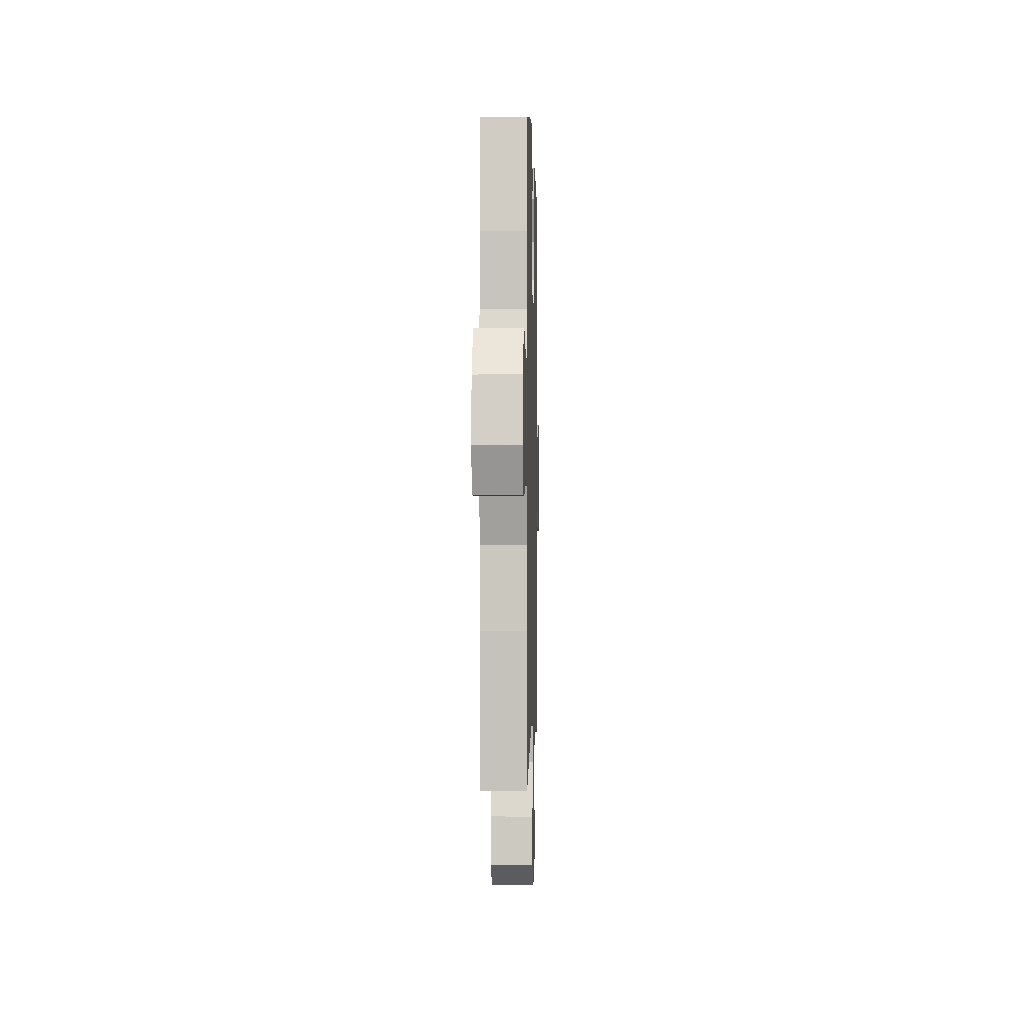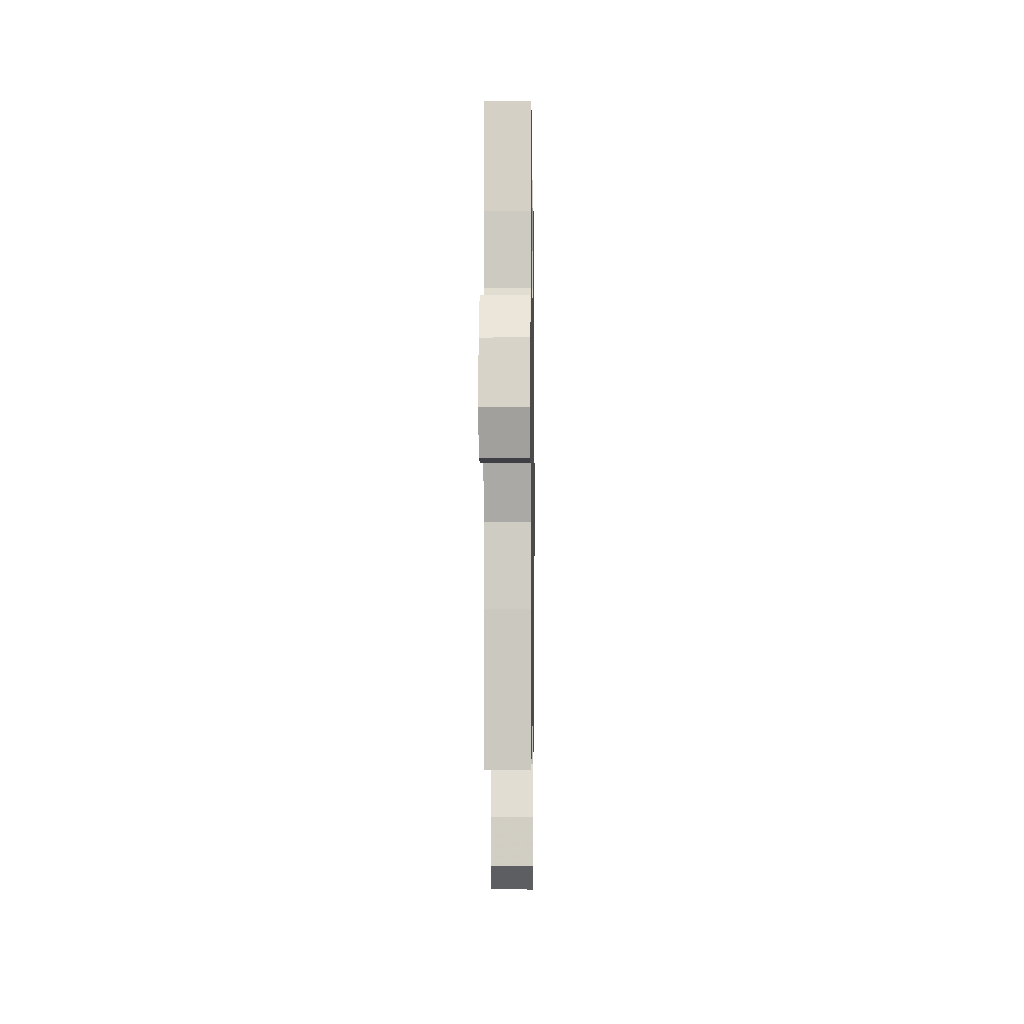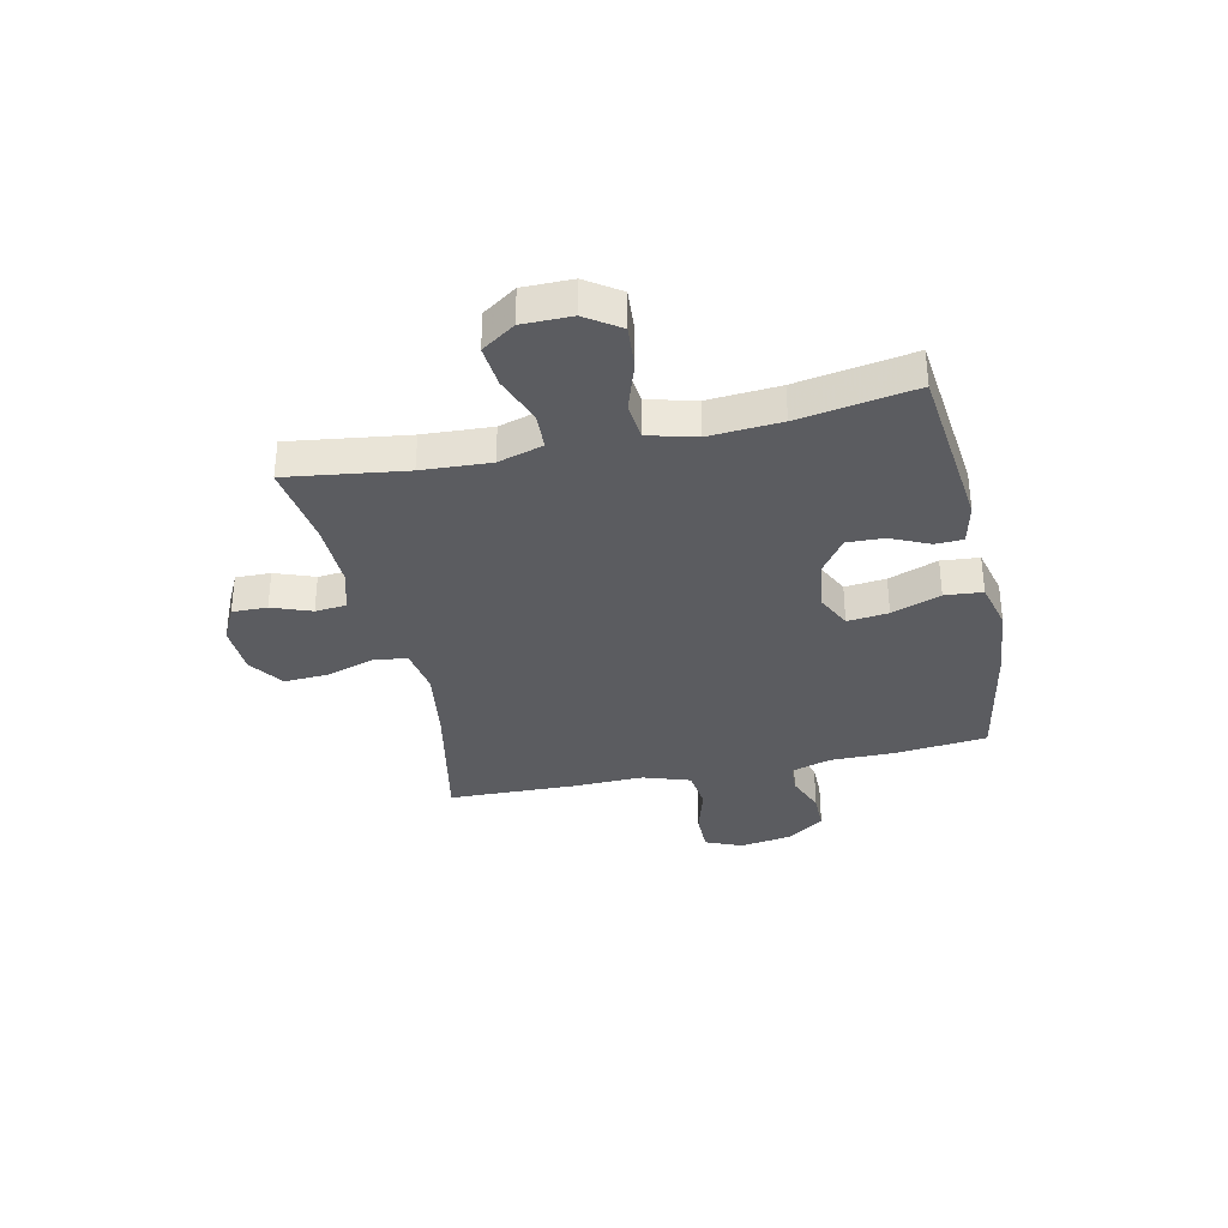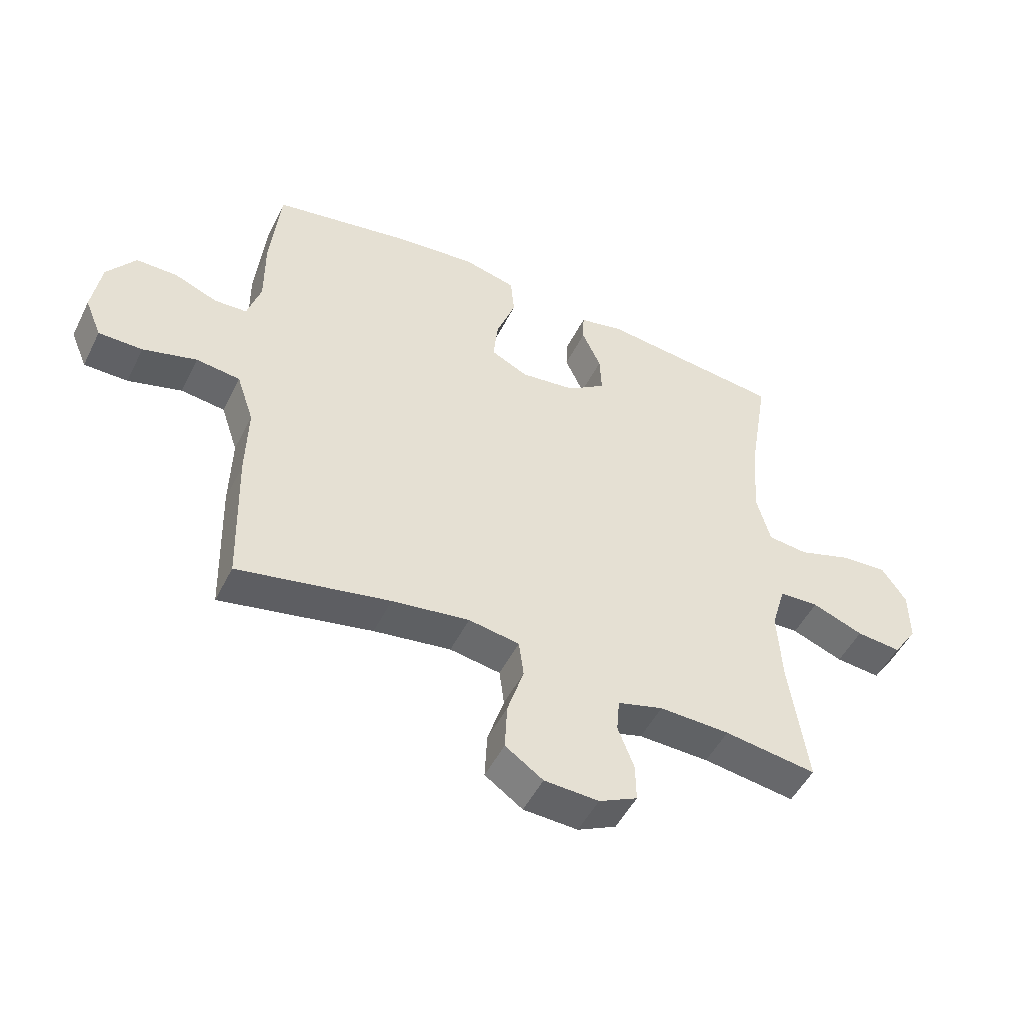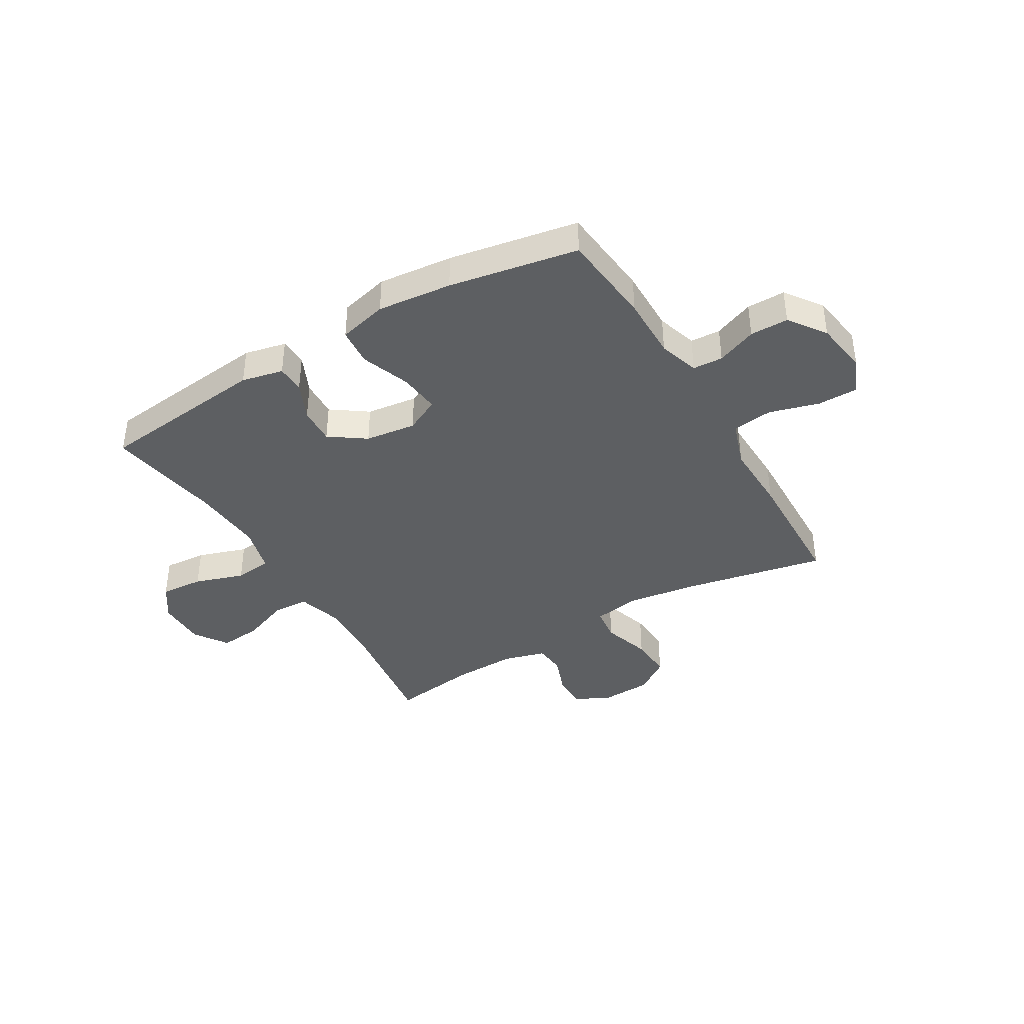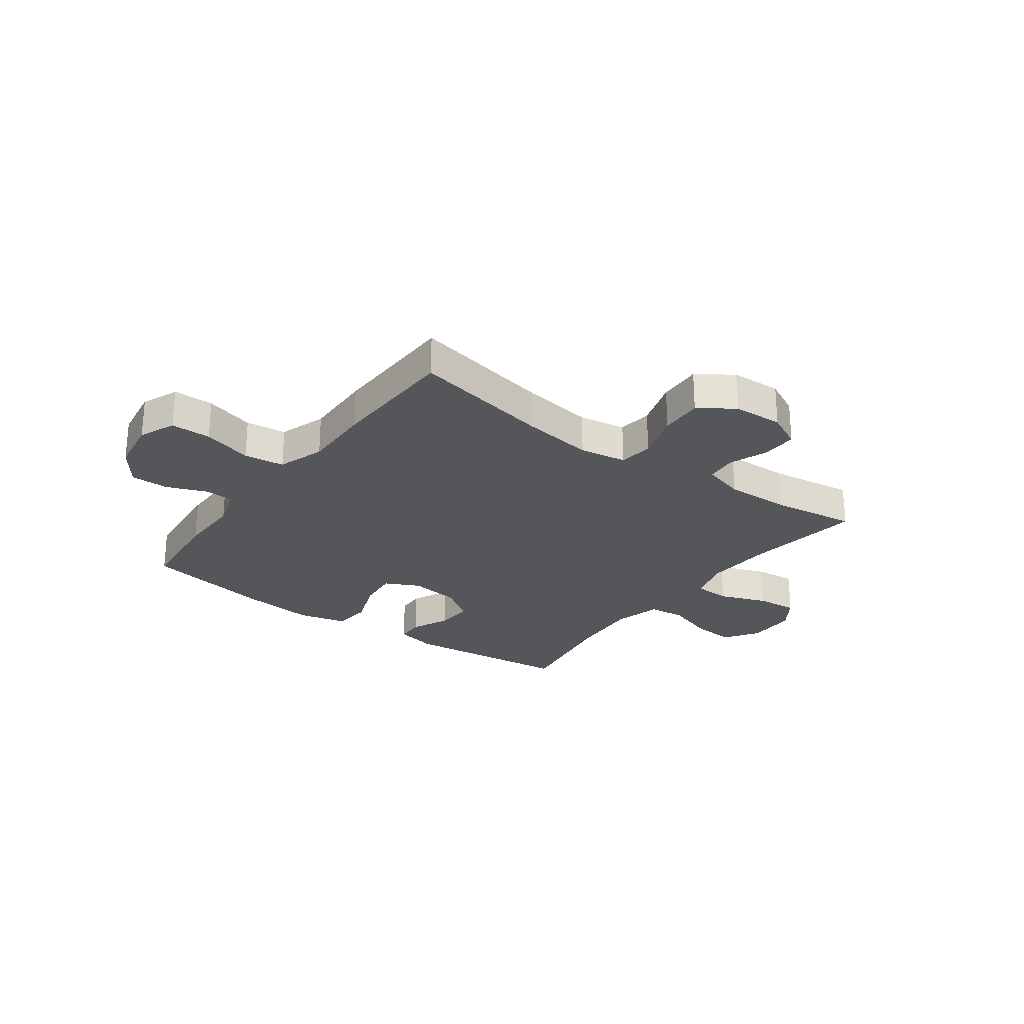
<metadata>
{"format":"obj","ext":"obj","renderer":"f3d","projection":"perspective","resolution":1024,"background":"white","views":[{"elev":-0.5,"azim":91.5,"up":"+Z"},{"elev":-4.4,"azim":90.8,"up":"+Z"},{"elev":-34.5,"azim":-77.6,"up":"+Y"},{"elev":-50.0,"azim":154.1,"up":"+Z"},{"elev":-39.6,"azim":30.7,"up":"+Y"},{"elev":-26.0,"azim":143.8,"up":"+Y"}]}
</metadata>
<code>
v -0.5 0.07 0.5
v -0.189 0.07 0.534
v -0.113 0.07 0.517
v -0.111 0.07 0.466
v -0.143 0.07 0.396
v -0.146 0.07 0.328
v -0.081 0.07 0.282
v 0.012 0.07 0.27
v 0.075 0.07 0.301
v 0.067 0.07 0.376
v 0.034 0.07 0.466
v 0.04 0.07 0.535
v 0.129 0.07 0.557
v 0.265 0.07 0.543
v 0.5 0.07 0.5
v 0.517 0.07 0.329
v 0.516 0.07 0.213
v 0.539 0.07 0.139
v 0.594 0.07 0.136
v 0.667 0.07 0.165
v 0.737 0.07 0.165
v 0.785 0.07 0.098
v 0.8 0.07 0.001
v 0.772 0.07 -0.066
v 0.698 0.07 -0.066
v 0.607 0.07 -0.04
v 0.533 0.07 -0.049
v 0.504 0.07 -0.135
v 0.507 0.07 -0.263
v 0.5 0.07 -0.5
v 0.243 0.07 -0.448
v 0.112 0.07 -0.429
v 0.026 0.07 -0.443
v 0.018 0.07 -0.506
v 0.046 0.07 -0.594
v 0.05 0.07 -0.674
v -0.014 0.07 -0.718
v -0.106 0.07 -0.722
v -0.171 0.07 -0.69
v -0.17 0.07 -0.626
v -0.143 0.07 -0.554
v -0.148 0.07 -0.497
v -0.225 0.07 -0.475
v -0.344 0.07 -0.478
v -0.5 0.07 -0.5
v -0.47 0.07 -0.284
v -0.463 0.07 -0.159
v -0.487 0.07 -0.077
v -0.554 0.07 -0.074
v -0.641 0.07 -0.107
v -0.717 0.07 -0.114
v -0.758 0.07 -0.053
v -0.758 0.07 0.037
v -0.716 0.07 0.099
v -0.637 0.07 0.093
v -0.547 0.07 0.063
v -0.479 0.07 0.07
v -0.456 0.07 0.157
v -0.465 0.07 0.288
v -0.5 0 0.5
v -0.189 0 0.534
v -0.113 0 0.517
v -0.111 0 0.466
v -0.143 0 0.396
v -0.146 0 0.328
v -0.081 0 0.282
v 0.012 0 0.27
v 0.075 0 0.301
v 0.067 0 0.376
v 0.034 0 0.466
v 0.04 0 0.535
v 0.129 0 0.557
v 0.265 0 0.543
v 0.5 0 0.5
v 0.517 0 0.329
v 0.516 0 0.213
v 0.539 0 0.139
v 0.594 0 0.136
v 0.667 0 0.165
v 0.737 0 0.165
v 0.785 0 0.098
v 0.8 0 0.001
v 0.772 0 -0.066
v 0.698 0 -0.066
v 0.607 0 -0.04
v 0.533 0 -0.049
v 0.504 0 -0.135
v 0.507 0 -0.263
v 0.5 0 -0.5
v 0.243 0 -0.448
v 0.112 0 -0.429
v 0.026 0 -0.443
v 0.018 0 -0.506
v 0.046 0 -0.594
v 0.05 0 -0.674
v -0.014 0 -0.718
v -0.106 0 -0.722
v -0.171 0 -0.69
v -0.17 0 -0.626
v -0.143 0 -0.554
v -0.148 0 -0.497
v -0.225 0 -0.475
v -0.344 0 -0.478
v -0.5 0 -0.5
v -0.47 0 -0.284
v -0.463 0 -0.159
v -0.487 0 -0.077
v -0.554 0 -0.074
v -0.641 0 -0.107
v -0.717 0 -0.114
v -0.758 0 -0.053
v -0.758 0 0.037
v -0.716 0 0.099
v -0.637 0 0.093
v -0.547 0 0.063
v -0.479 0 0.07
v -0.456 0 0.157
v -0.465 0 0.288
f 54 55 56
f 53 54 56
f 52 53 56
f 51 52 56
f 50 51 56
f 49 50 56
f 48 49 56 57
f 47 48 57 58
f 44 45 46
f 43 44 46 47
f 42 43 47 58
f 39 40 41
f 38 39 41
f 37 38 41
f 36 37 41
f 35 36 41
f 34 35 41
f 33 34 41 42
f 28 29 30 31
f 27 28 31 32
f 24 25 26
f 23 24 26
f 22 23 26
f 21 22 26
f 20 21 26
f 19 20 26
f 18 19 26 27
f 27 32 33
f 18 27 33
f 17 18 33
f 15 16 17
f 14 15 17
f 13 14 17
f 12 13 17
f 11 12 17
f 10 11 17
f 3 4 5
f 2 3 5
f 1 2 5
f 59 1 5
f 59 5 6
f 58 59 6 7
f 42 58 7 8
f 33 42 8 9
f 17 33 9
f 9 10 17
f 115 114 113
f 115 113 112
f 115 112 111
f 115 111 110
f 115 110 109
f 115 109 108
f 116 115 108 107
f 117 116 107 106
f 105 104 103
f 106 105 103 102
f 117 106 102 101
f 100 99 98
f 100 98 97
f 100 97 96
f 100 96 95
f 100 95 94
f 100 94 93
f 101 100 93 92
f 90 89 88 87
f 91 90 87 86
f 85 84 83
f 85 83 82
f 85 82 81
f 85 81 80
f 85 80 79
f 85 79 78
f 86 85 78 77
f 92 91 86
f 92 86 77
f 92 77 76
f 76 75 74
f 76 74 73
f 76 73 72
f 76 72 71
f 76 71 70
f 76 70 69
f 64 63 62
f 64 62 61
f 64 61 60
f 64 60 118
f 65 64 118
f 66 65 118 117
f 67 66 117 101
f 68 67 101 92
f 68 92 76
f 76 69 68
f 1 60 61 2
f 2 61 62 3
f 3 62 63 4
f 4 63 64 5
f 5 64 65 6
f 6 65 66 7
f 7 66 67 8
f 8 67 68 9
f 9 68 69 10
f 10 69 70 11
f 11 70 71 12
f 12 71 72 13
f 13 72 73 14
f 14 73 74 15
f 15 74 75 16
f 16 75 76 17
f 17 76 77 18
f 18 77 78 19
f 19 78 79 20
f 20 79 80 21
f 21 80 81 22
f 22 81 82 23
f 23 82 83 24
f 24 83 84 25
f 25 84 85 26
f 26 85 86 27
f 27 86 87 28
f 28 87 88 29
f 29 88 89 30
f 30 89 90 31
f 31 90 91 32
f 32 91 92 33
f 33 92 93 34
f 34 93 94 35
f 35 94 95 36
f 36 95 96 37
f 37 96 97 38
f 38 97 98 39
f 39 98 99 40
f 40 99 100 41
f 41 100 101 42
f 42 101 102 43
f 43 102 103 44
f 44 103 104 45
f 45 104 105 46
f 46 105 106 47
f 47 106 107 48
f 48 107 108 49
f 49 108 109 50
f 50 109 110 51
f 51 110 111 52
f 52 111 112 53
f 53 112 113 54
f 54 113 114 55
f 55 114 115 56
f 56 115 116 57
f 57 116 117 58
f 58 117 118 59
f 59 118 60 1

</code>
